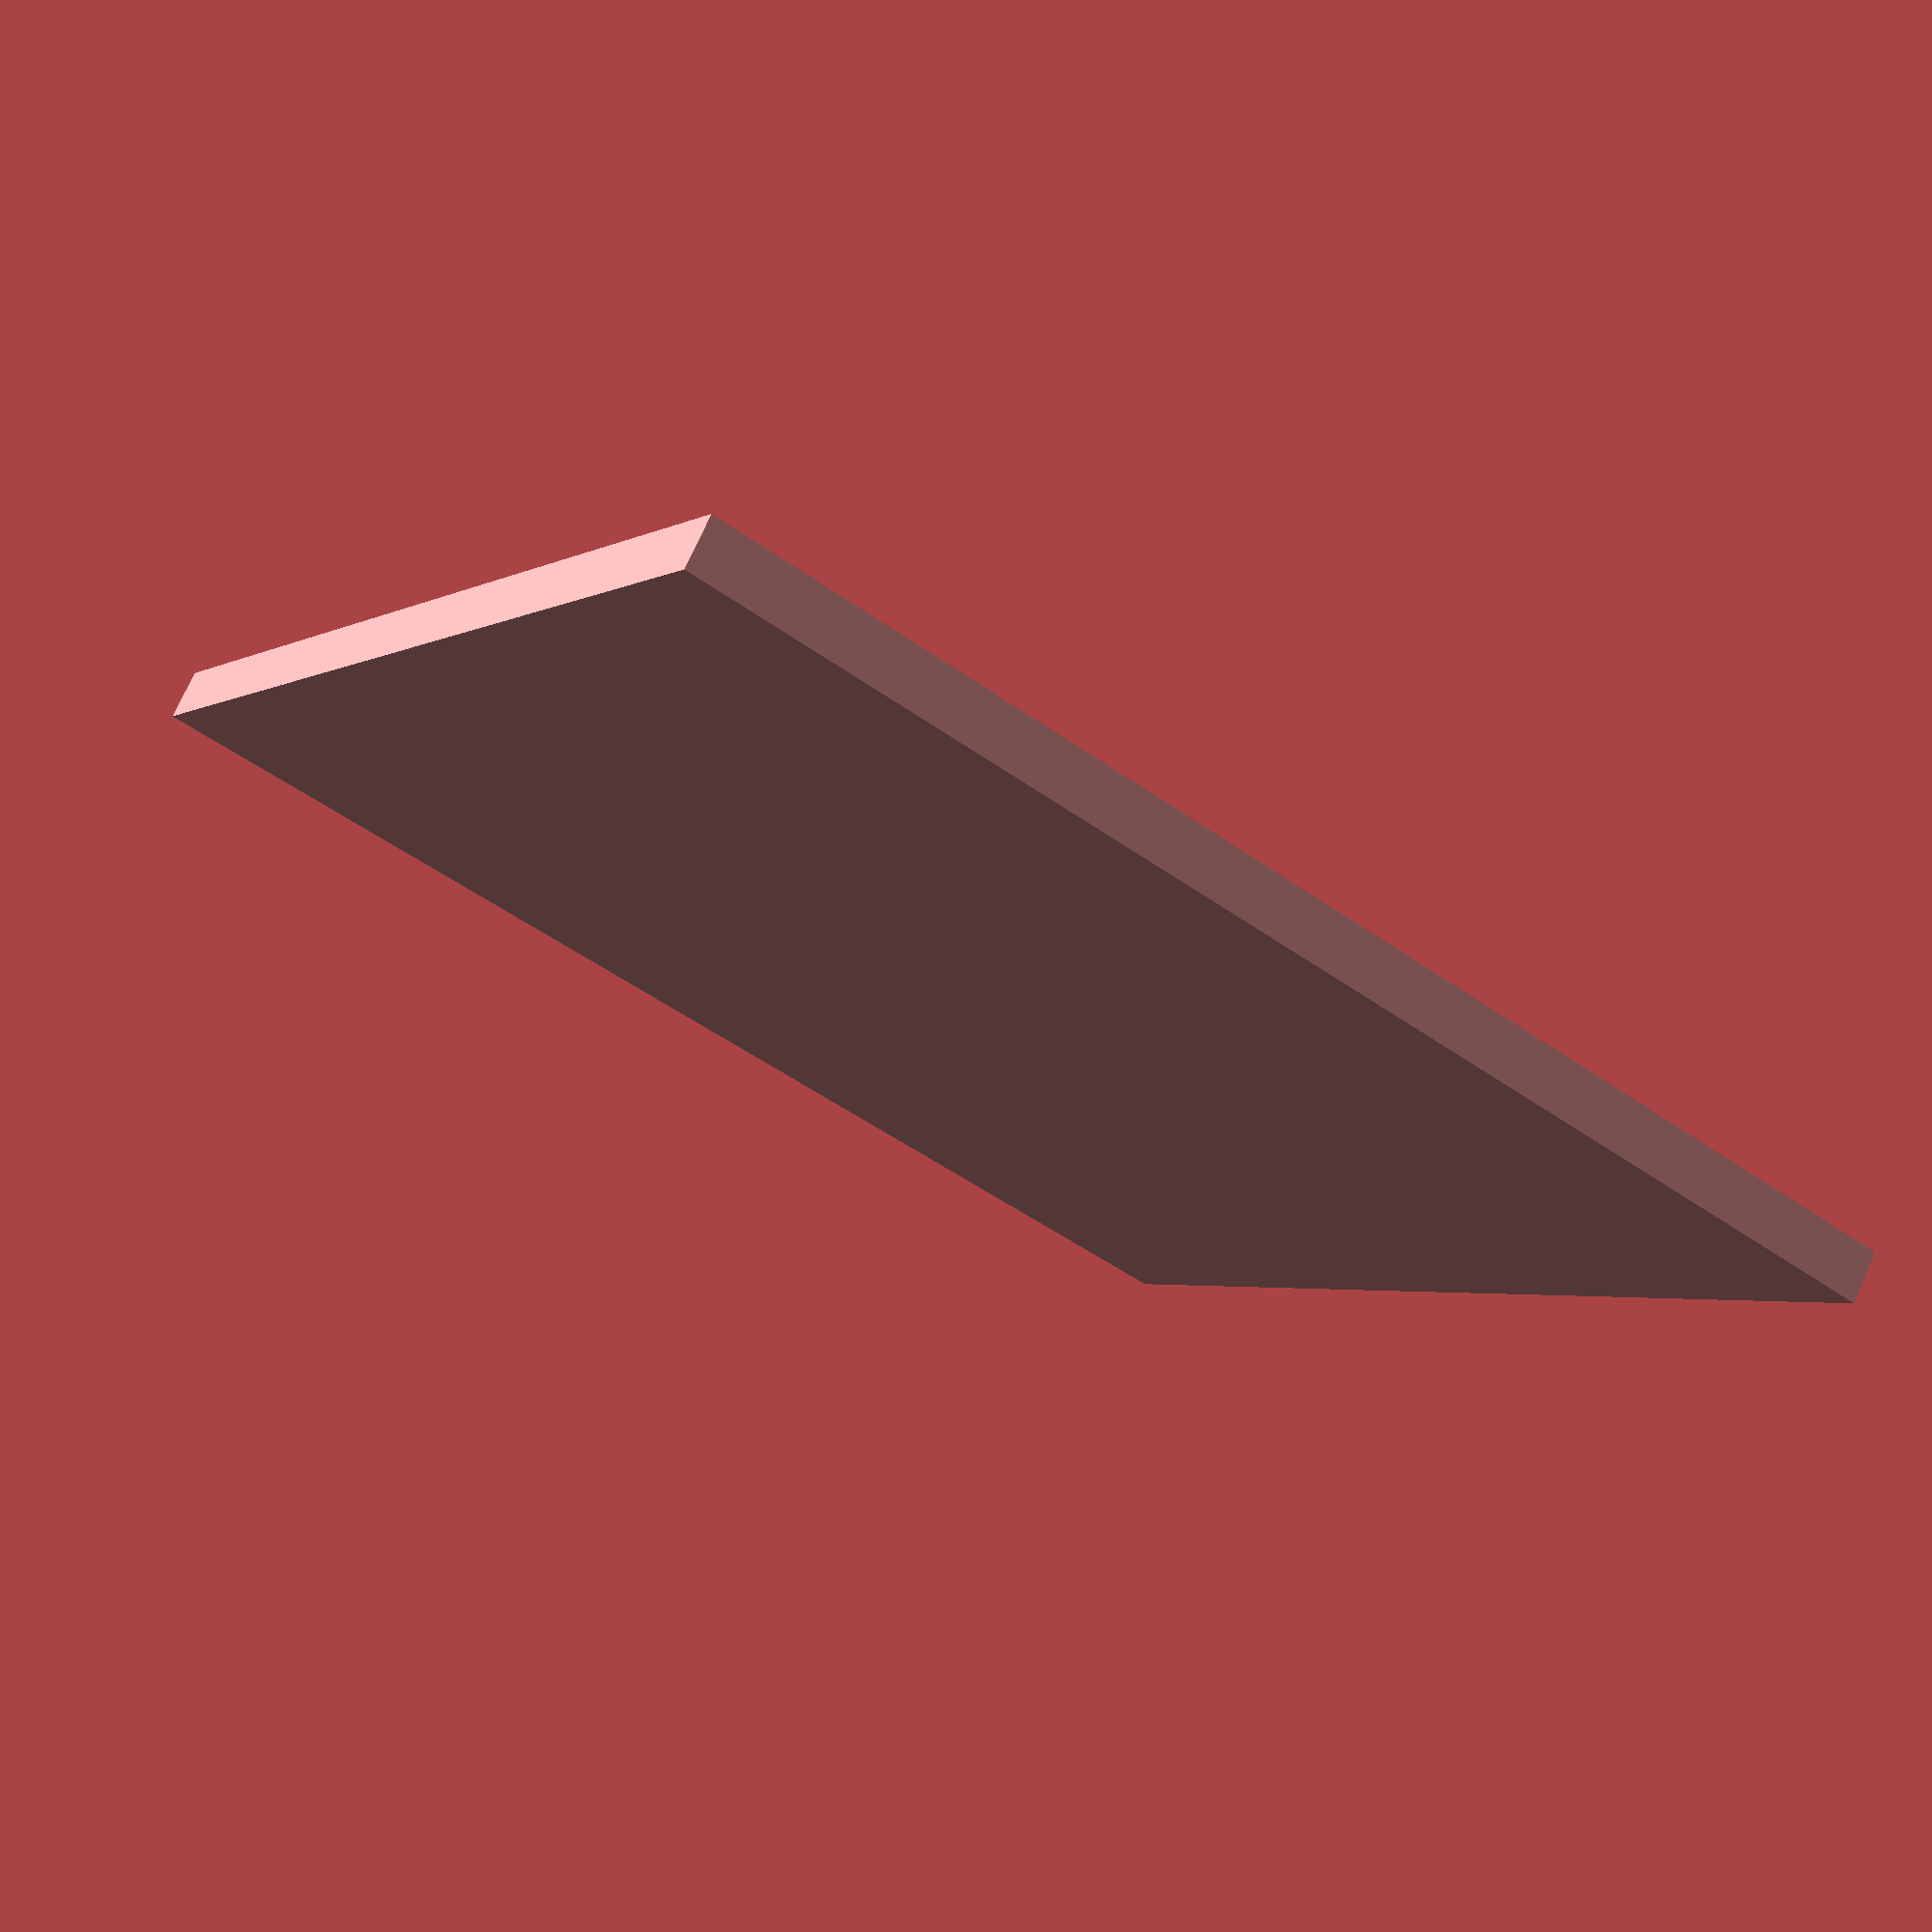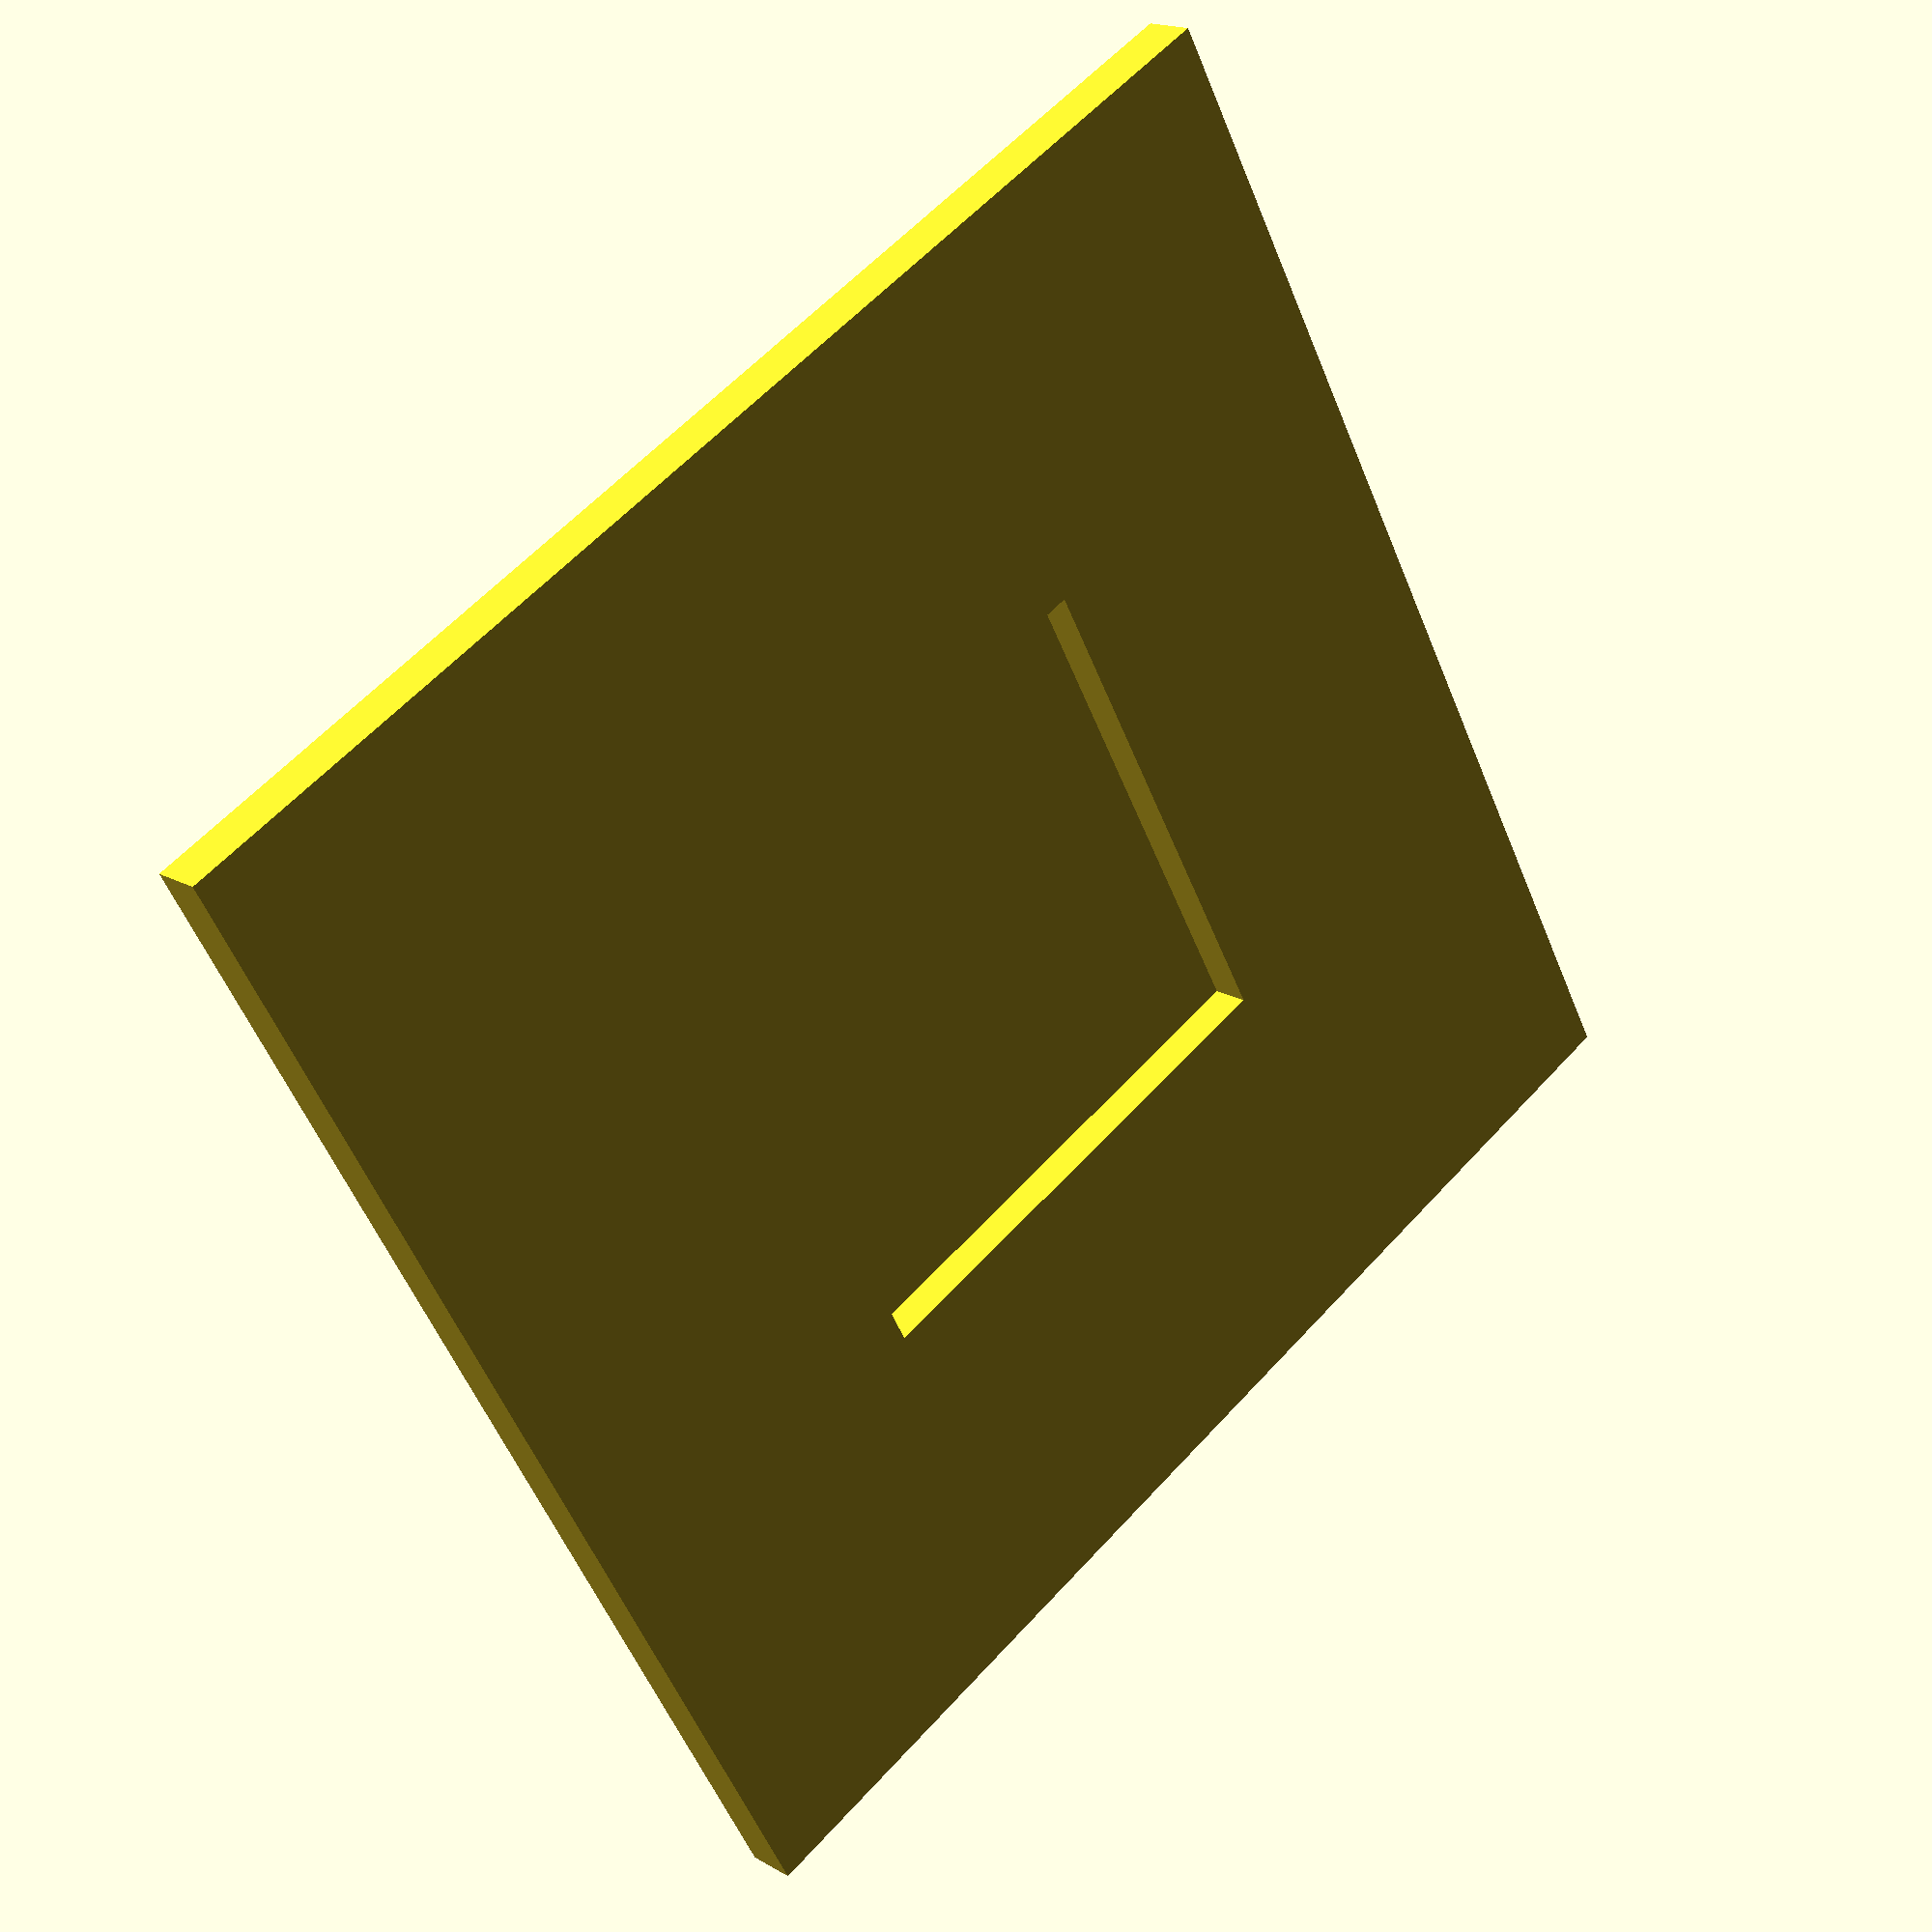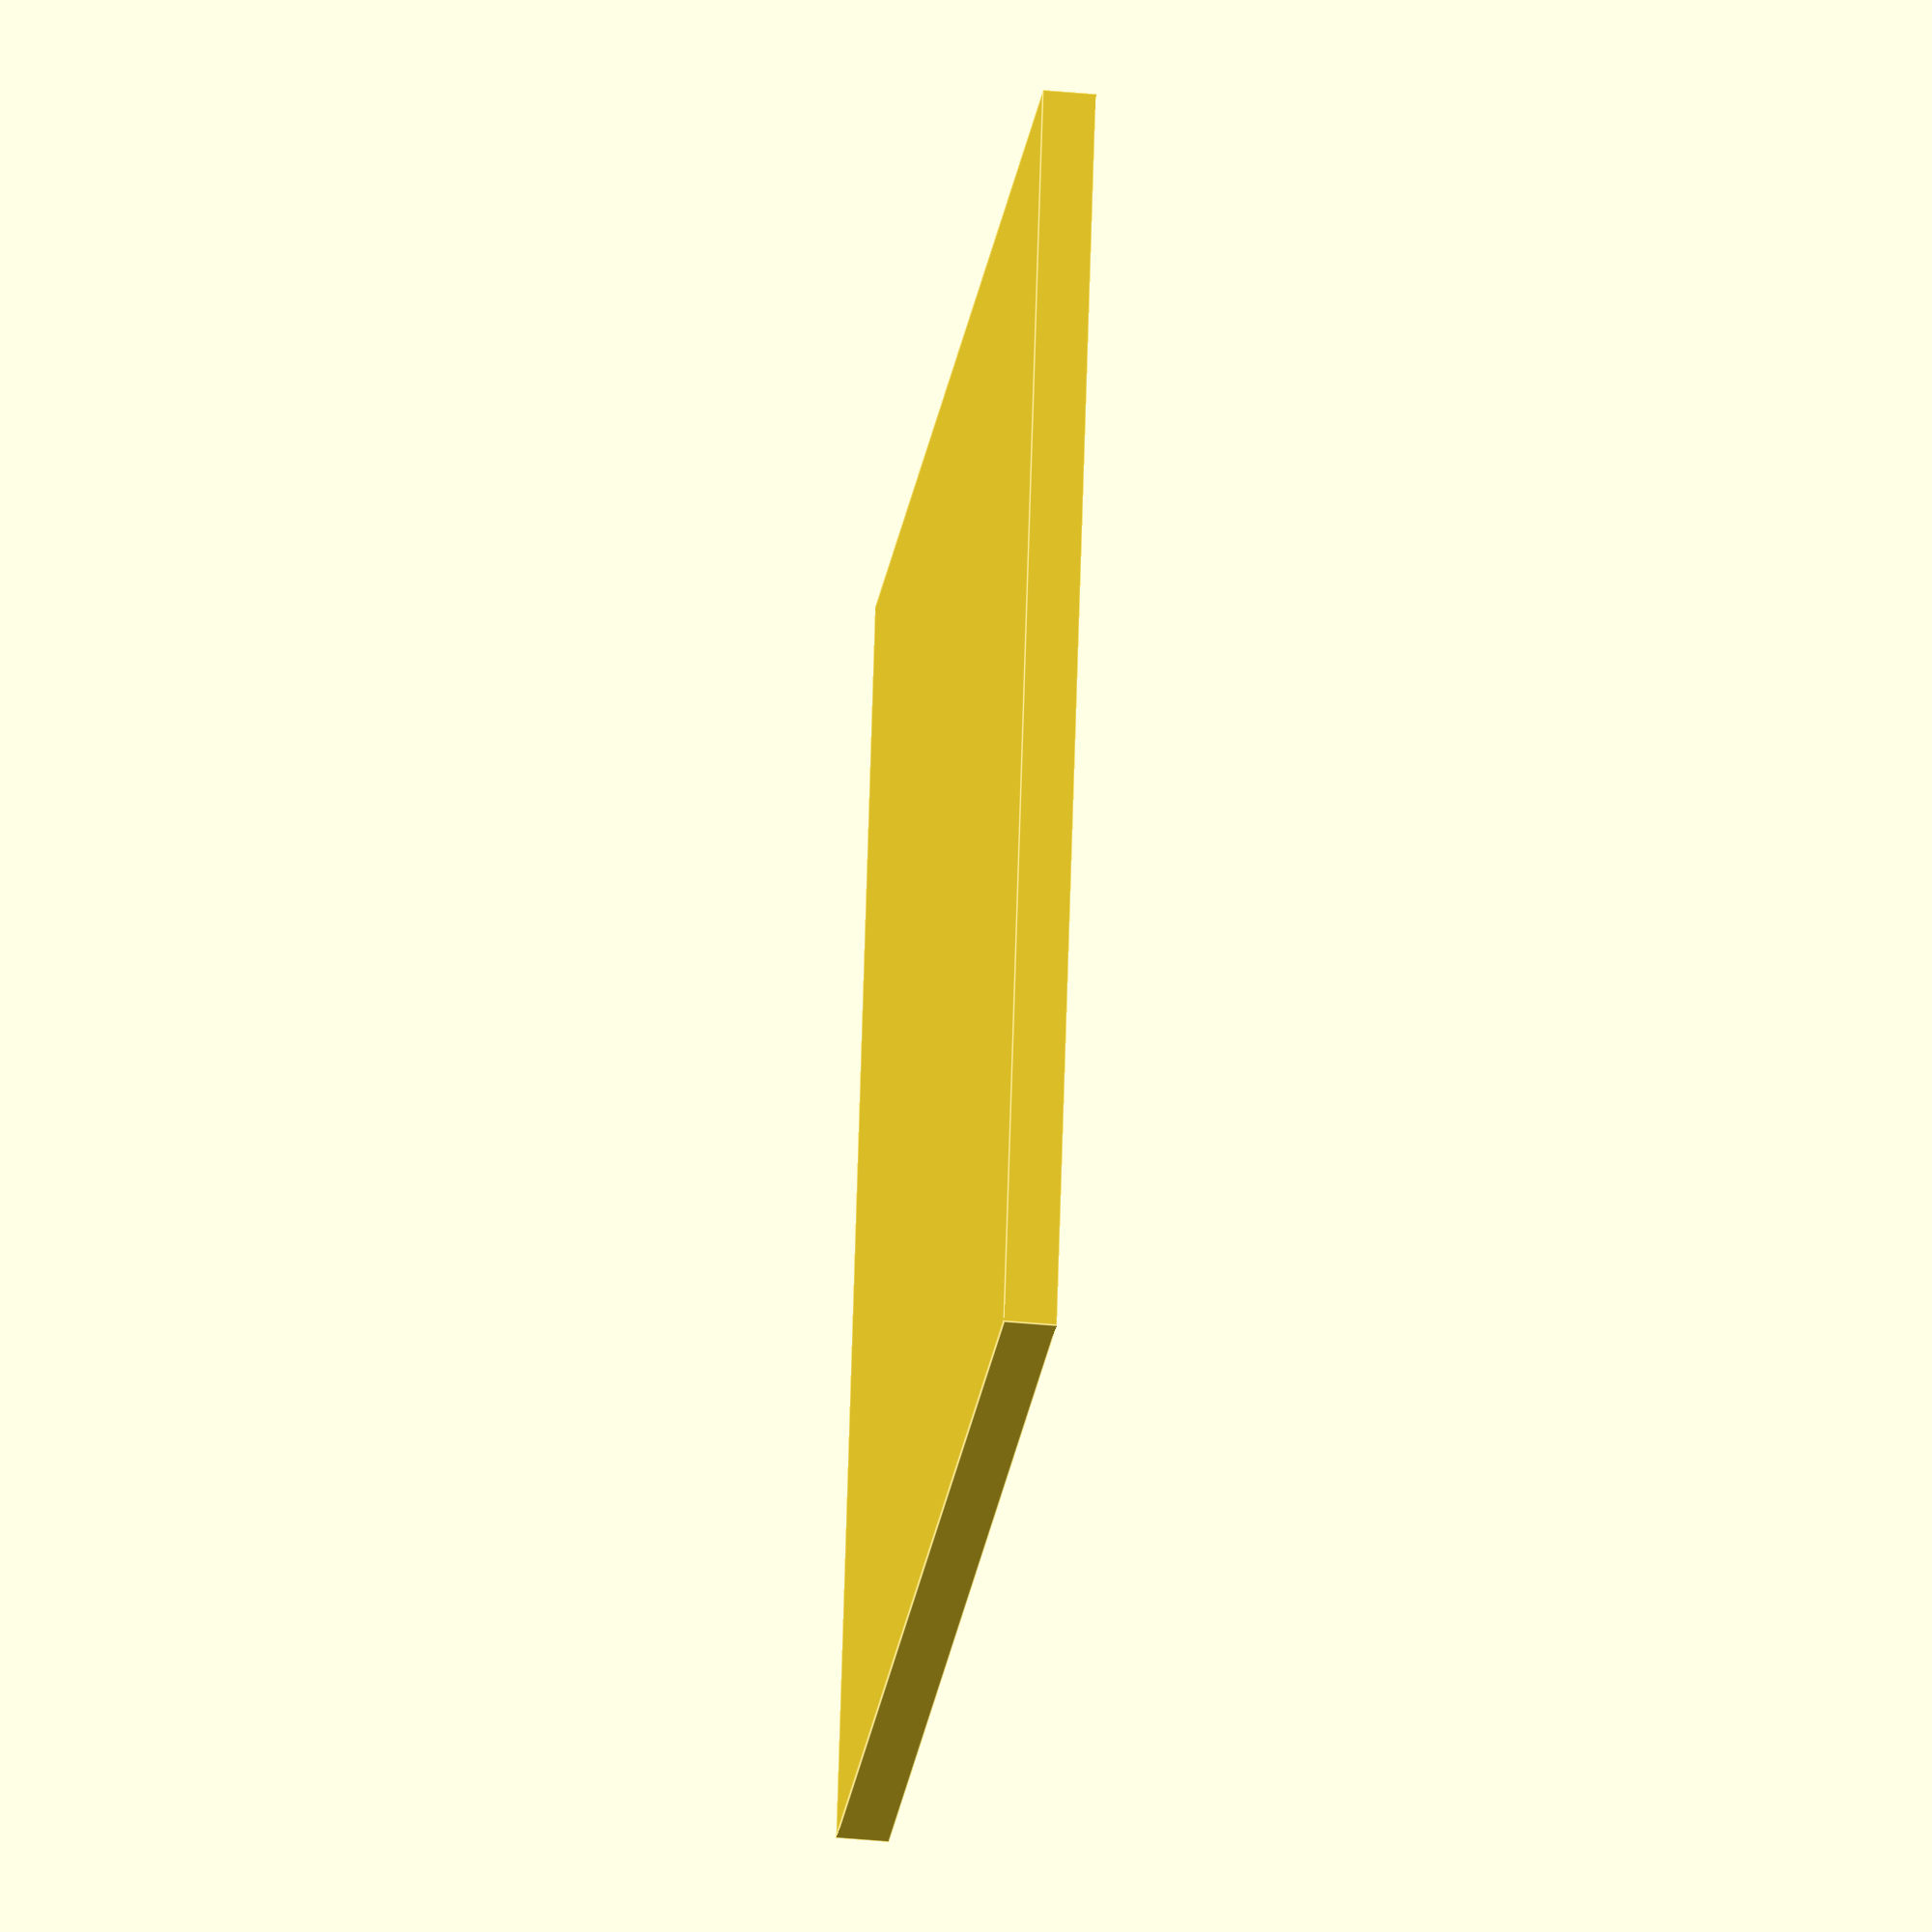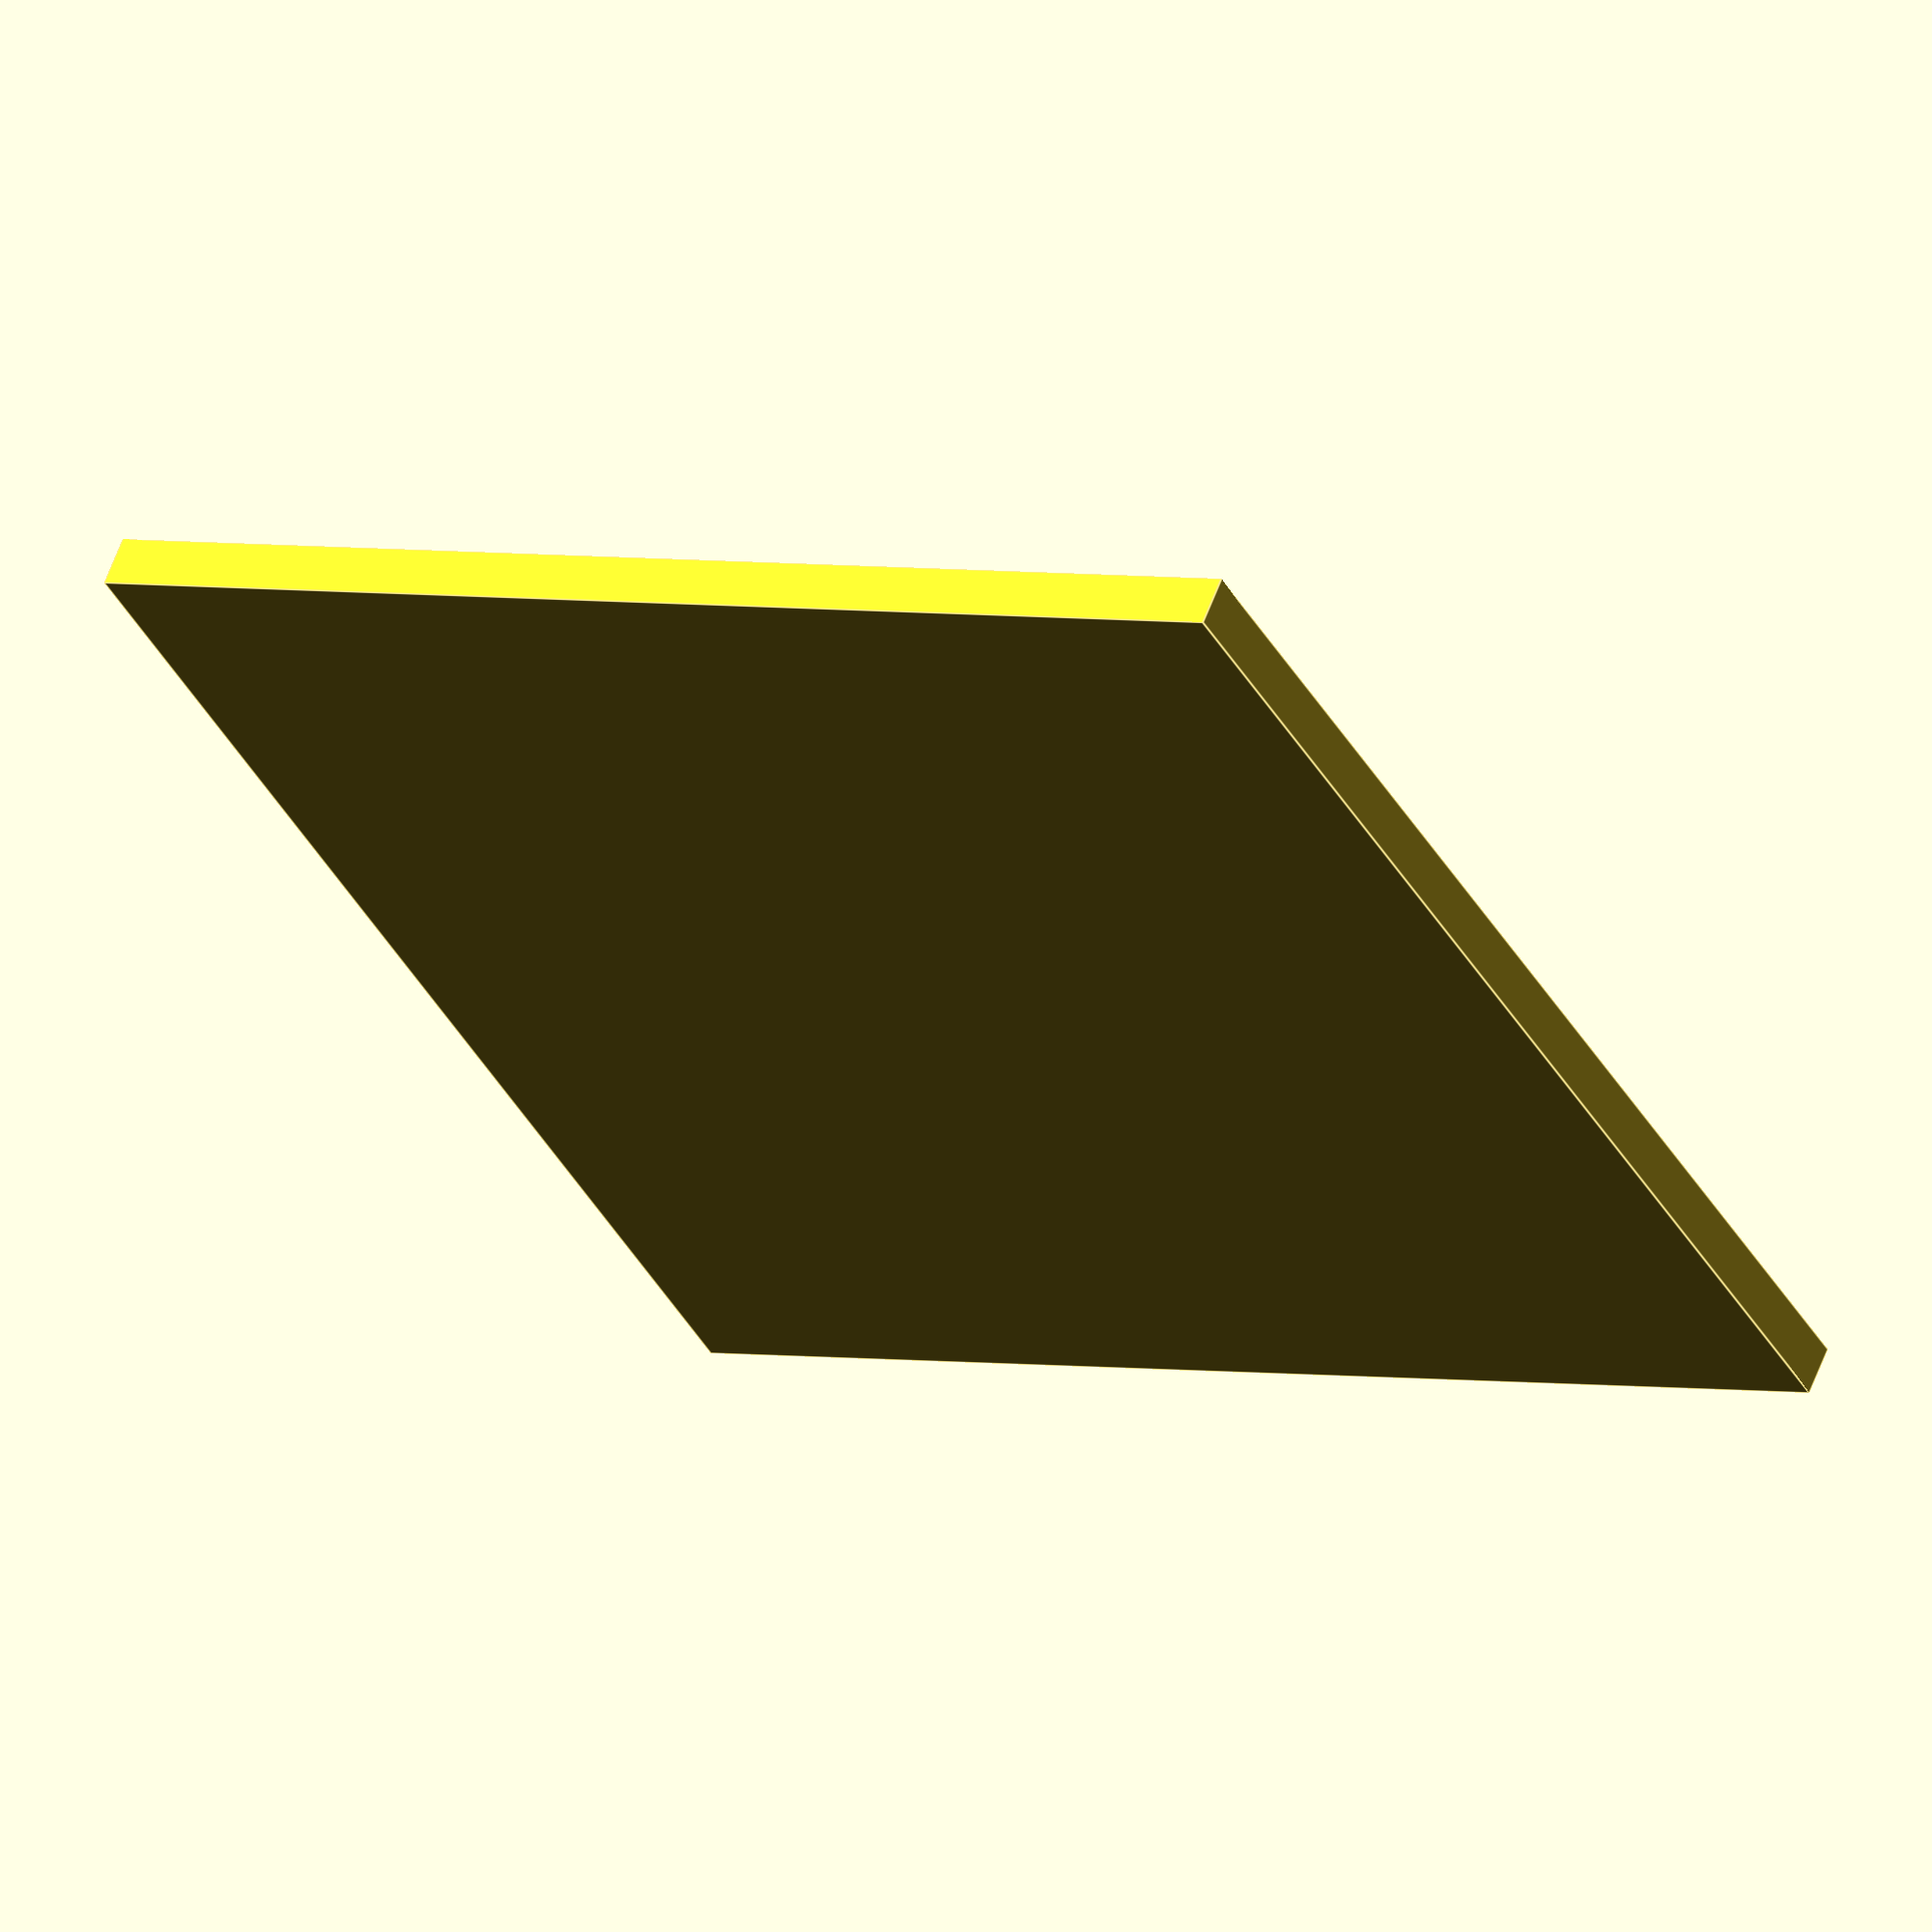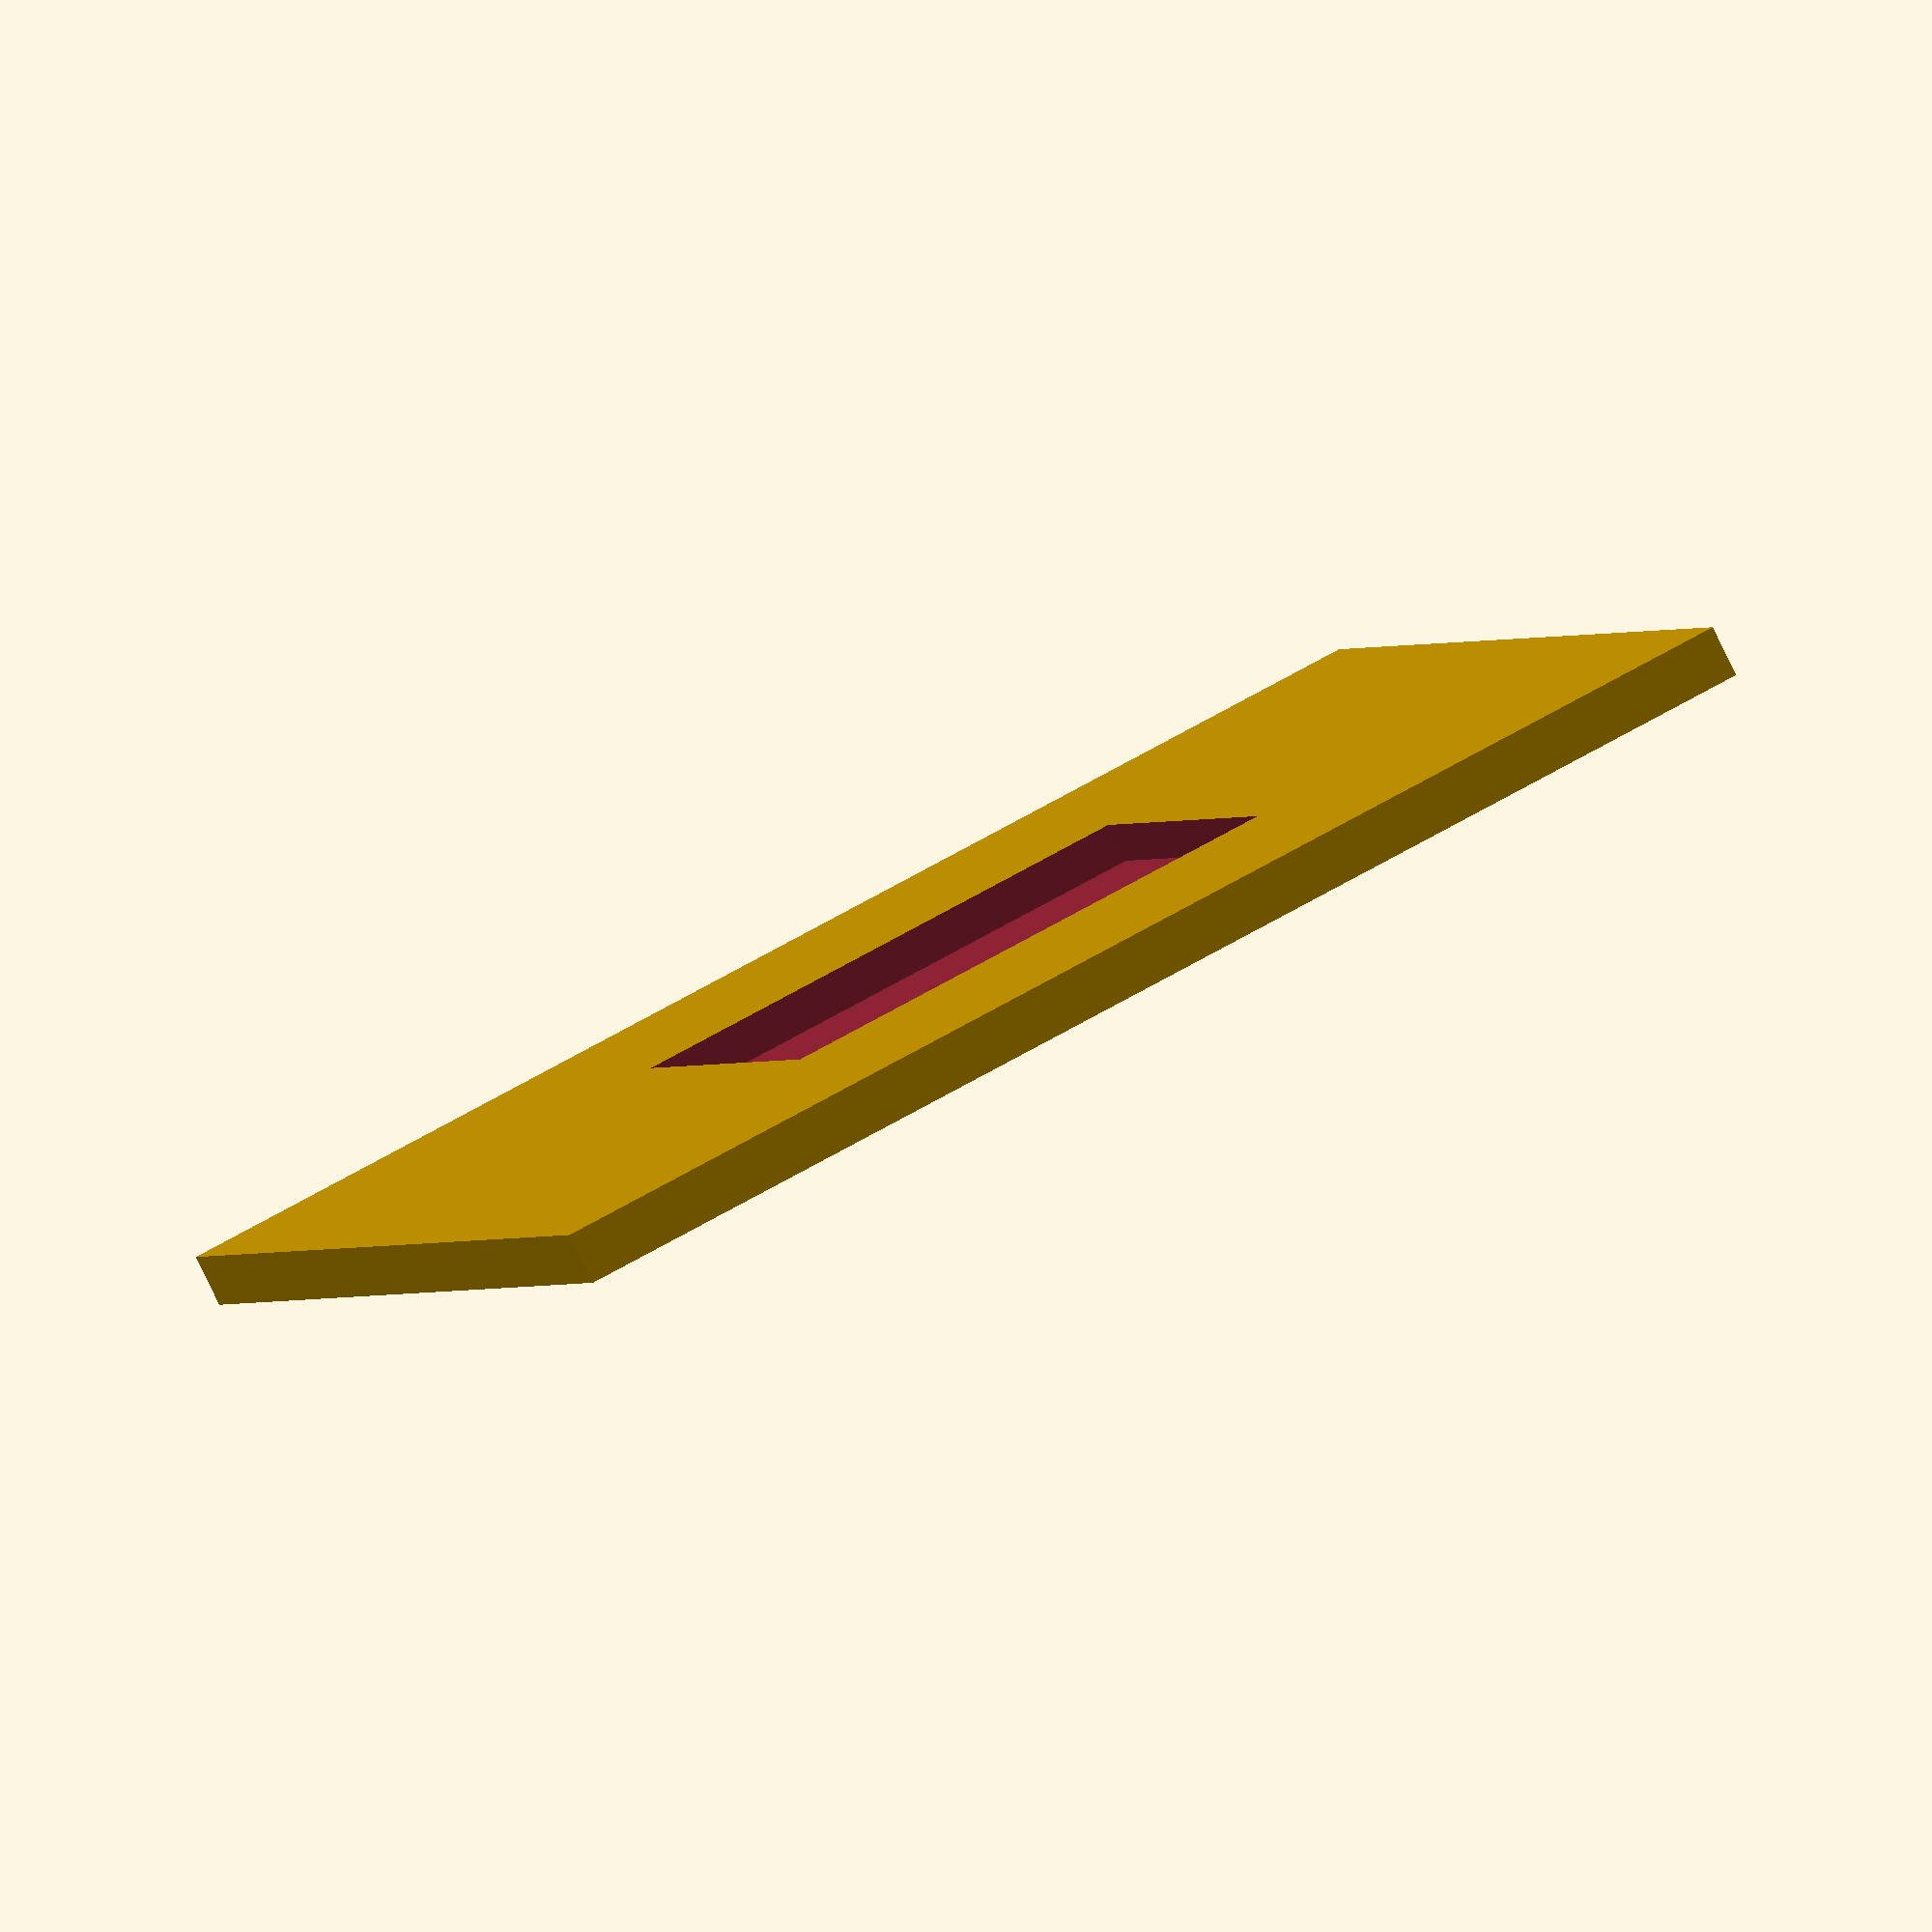
<openscad>

// Parameters for the flat plate with square cutout
plate_length = 50;  // Length of the rectangular plate
plate_width = 50;   // Width of the rectangular plate
plate_thickness = 2; // Thickness of the plate
cutout_size = 20;   // Size of the square cutout

// Module to create the flat plate with a square cutout
module flat_plate_with_square_cutout() {
    difference() {
        // Create the rectangular plate
        cube([plate_length, plate_width, plate_thickness], center = true);
        // Create the square cutout
        translate([0, 0, plate_thickness / 2])
            cube([cutout_size, cutout_size, plate_thickness + 1], center = true);
    }
}

// Render the flat plate with square cutout
flat_plate_with_square_cutout();


</openscad>
<views>
elev=106.2 azim=329.8 roll=336.0 proj=p view=solid
elev=162.7 azim=241.2 roll=221.2 proj=p view=wireframe
elev=216.1 azim=346.9 roll=277.4 proj=o view=edges
elev=299.3 azim=298.9 roll=200.4 proj=o view=edges
elev=82.8 azim=341.9 roll=26.1 proj=o view=solid
</views>
